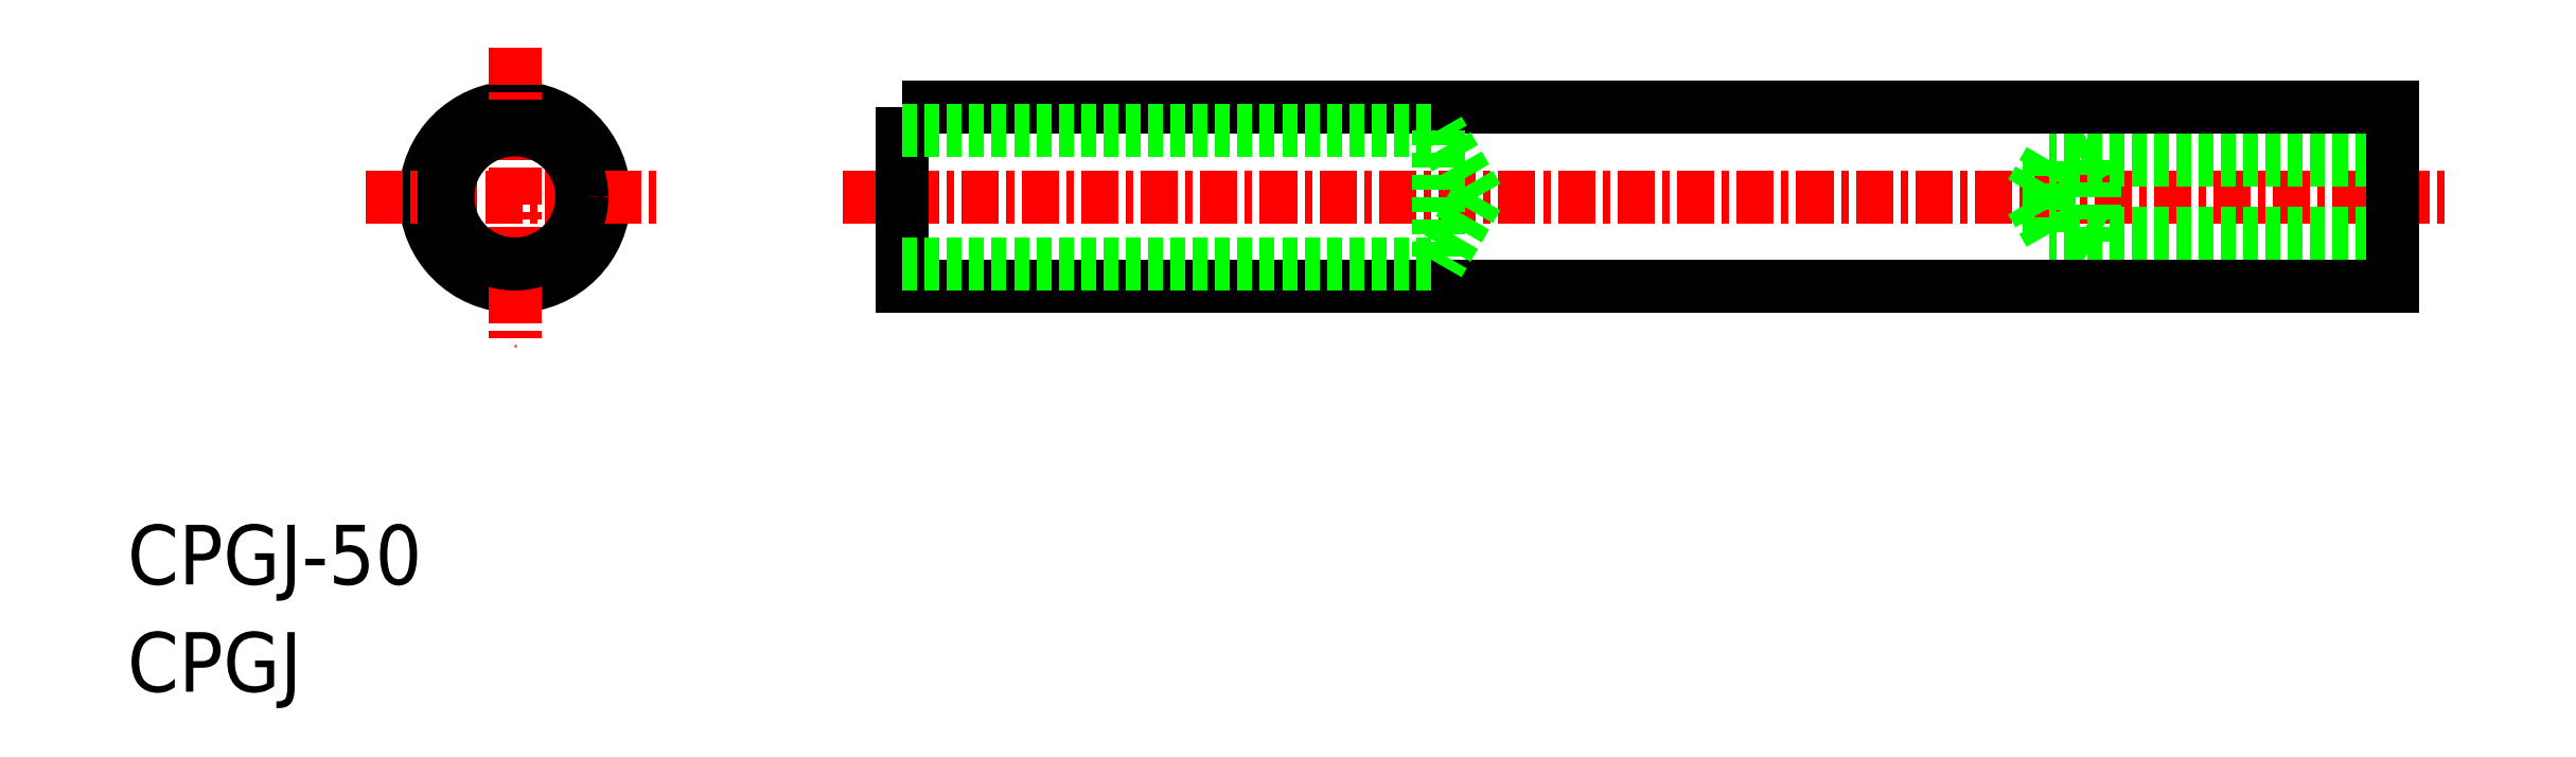
<metadata>
{"format":"dxf","ext":"dxf","renderer":"ezdxf+matplotlib","layout":"modelspace","background":"white","min_lineweight":24,"dpi":150}
</metadata>
<code>
0
SECTION
2
ENTITIES
0
TEXT
8
0
10
66.63
20
-197.5
30
0
40
2
1
CPGJ
0
TEXT
8
0
10
66.63
20
-193.9
30
0
40
2
1
CPGJ-50
0
CIRCLE
8
0
10
79.63
20
-180.9
30
0
40
3
0
LINE
8
CENTER
10
79.63
20
-175.9
30
0
11
79.63
21
-185.9
31
0
0
LINE
8
CENTER
10
74.63
20
-180.9
30
0
11
84.63
21
-180.9
31
0
0
LINE
8
CENTER
10
90.63
20
-180.9
30
0
11
144.6
21
-180.9
31
0
0
LINE
8
0
10
132.6
20
-182.4
30
0
11
132.6
21
-179.4
31
0
0
LINE
8
0
10
131.1
20
-182.1
30
0
11
131.1
21
-180.9
31
0
0
LINE
8
0
10
142.6
20
-182.4
30
0
11
132.6
21
-182.4
31
0
0
LINE
8
0
10
131.1
20
-179.7
30
0
11
130.4
21
-180.9
31
0
0
LINE
8
0
10
131.1
20
-179.7
30
0
11
131.1
21
-180.9
31
0
0
LINE
8
0
10
142.6
20
-179.7
30
0
11
131.1
21
-179.7
31
0
0
LINE
8
0
10
142.6
20
-179.4
30
0
11
132.6
21
-179.4
31
0
0
LINE
8
0
10
131.1
20
-182.1
30
0
11
130.4
21
-180.9
31
0
0
LINE
8
0
10
142.6
20
-182.1
30
0
11
131.1
21
-182.1
31
0
0
LINE
8
0
10
132.6
20
-179.4
30
0
11
132.2
21
-179.7
31
0
0
LINE
8
0
10
132.6
20
-182.4
30
0
11
132.2
21
-182.1
31
0
0
POLYLINE
8
0
66
     1
10
0
20
0
30
0
70
     1
0
VERTEX
8
0
10
92.63
20
-177.9
30
0
0
VERTEX
8
0
10
142.6
20
-177.9
30
0
0
VERTEX
8
0
10
142.6
20
-183.9
30
0
0
VERTEX
8
0
10
92.63
20
-183.9
30
0
0
SEQEND
8
0
0
CIRCLE
8
0
10
79.63
20
-180.9
30
0
40
2.25
0
LINE
8
0
10
92.63
20
-178.6
30
0
11
110.6
21
-178.6
31
0
0
LINE
8
0
10
92.63
20
-183.1
30
0
11
110.6
21
-183.1
31
0
0
LINE
8
0
10
111.9
20
-180.9
30
0
11
110.6
21
-183.1
31
0
0
LINE
8
0
10
111.9
20
-180.9
30
0
11
110.6
21
-178.6
31
0
0
LINE
8
0
10
110.6
20
-178.6
30
0
11
110.6
21
-183.1
31
0
0
ENDSEC
0
EOF

</code>
